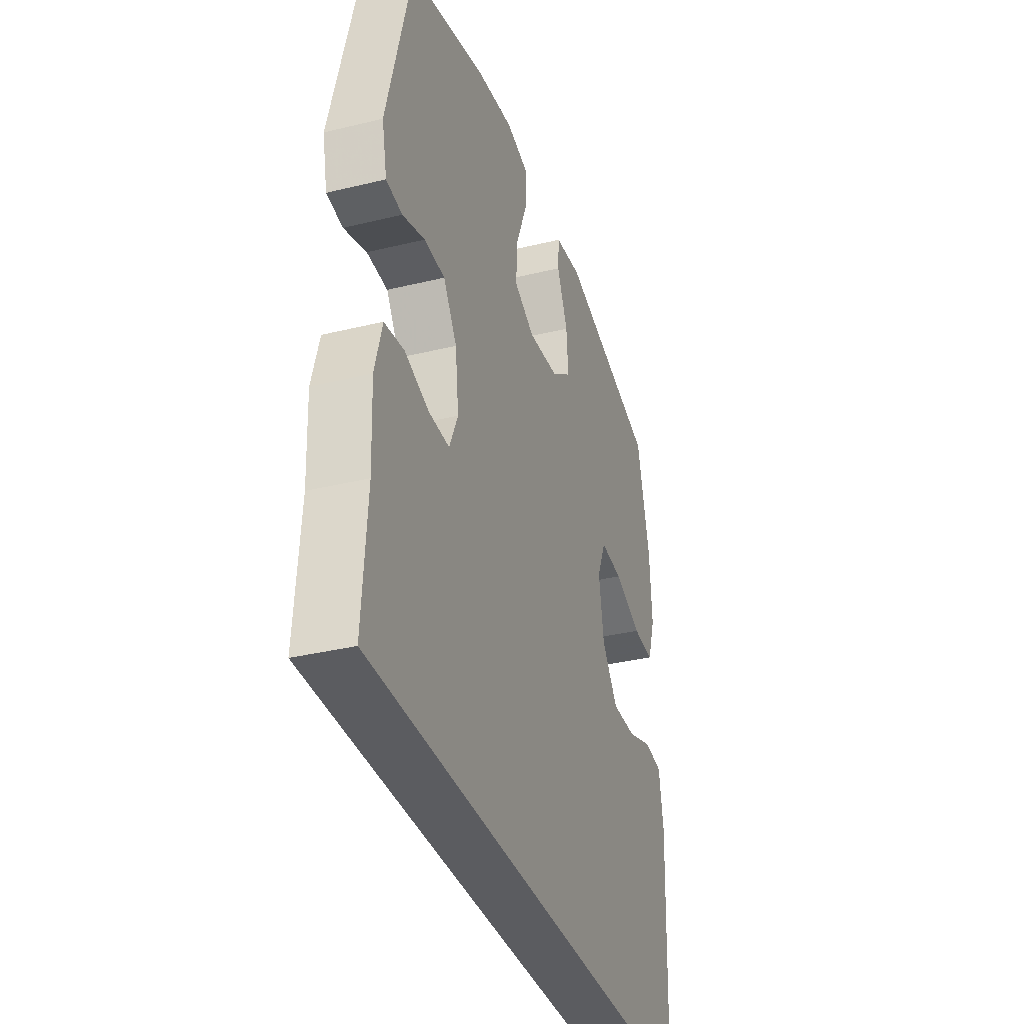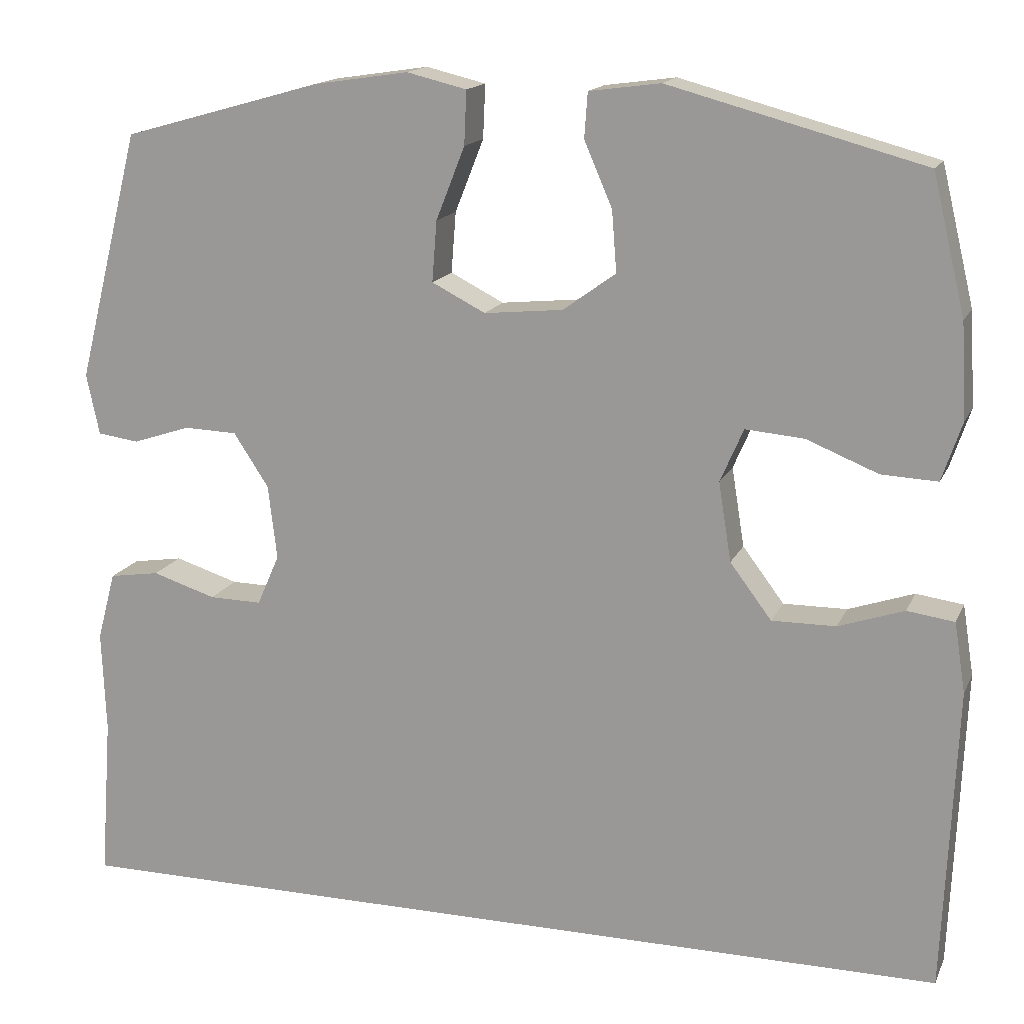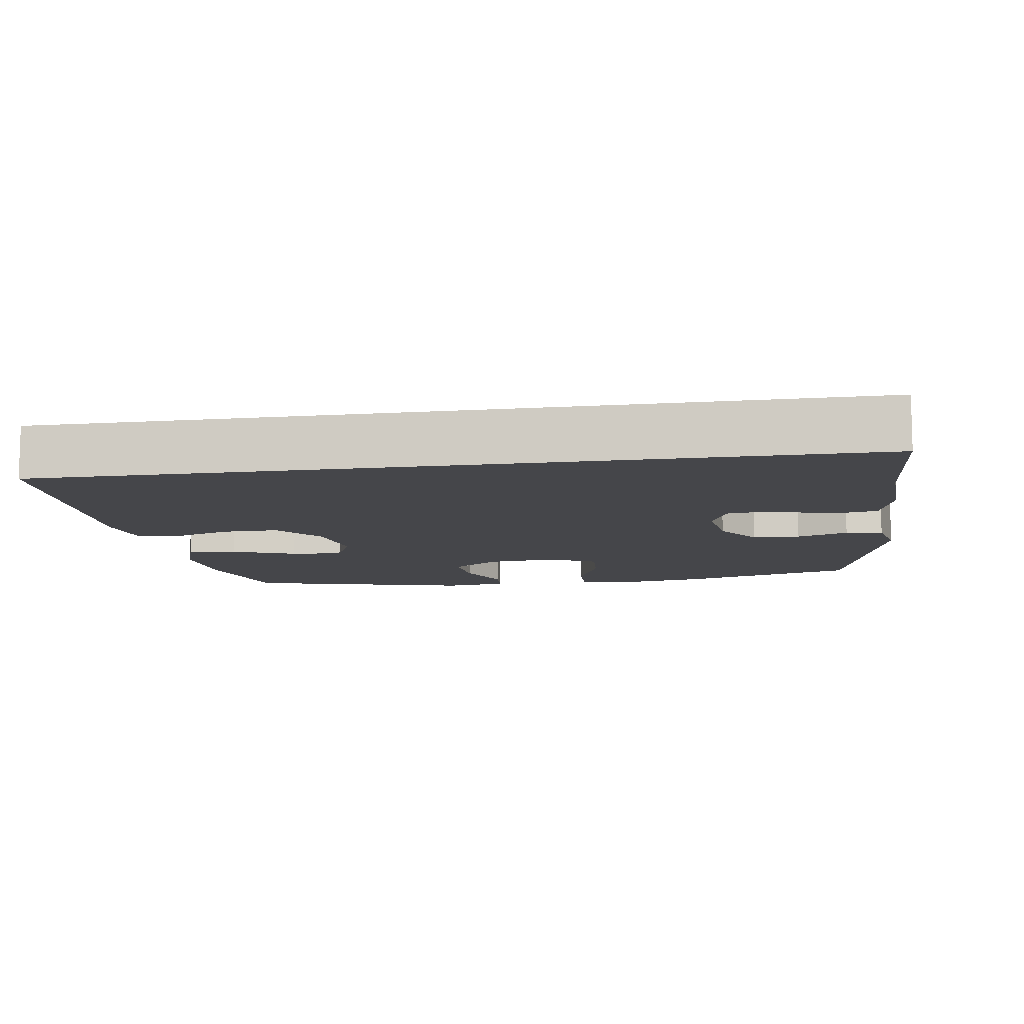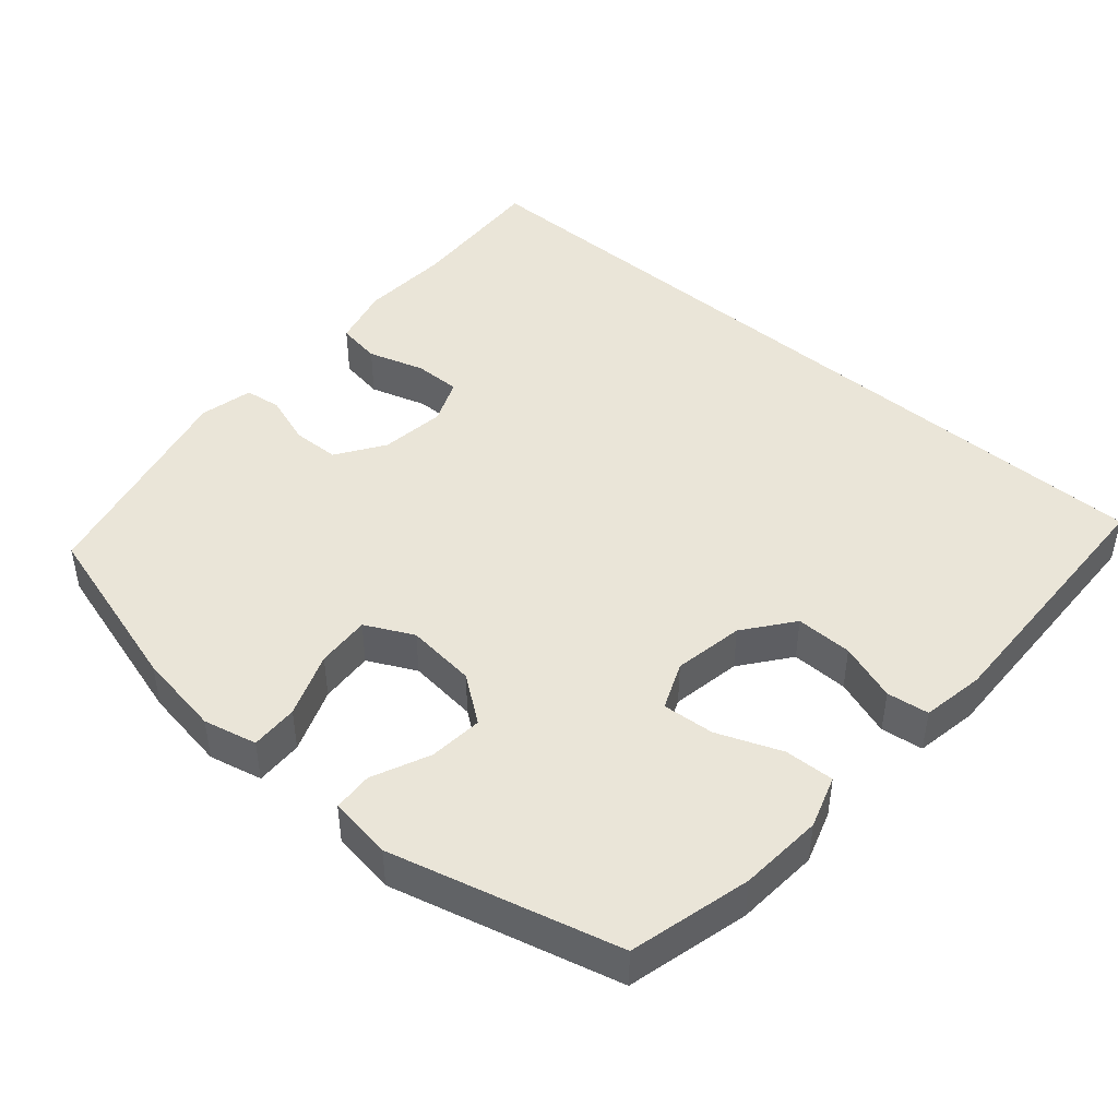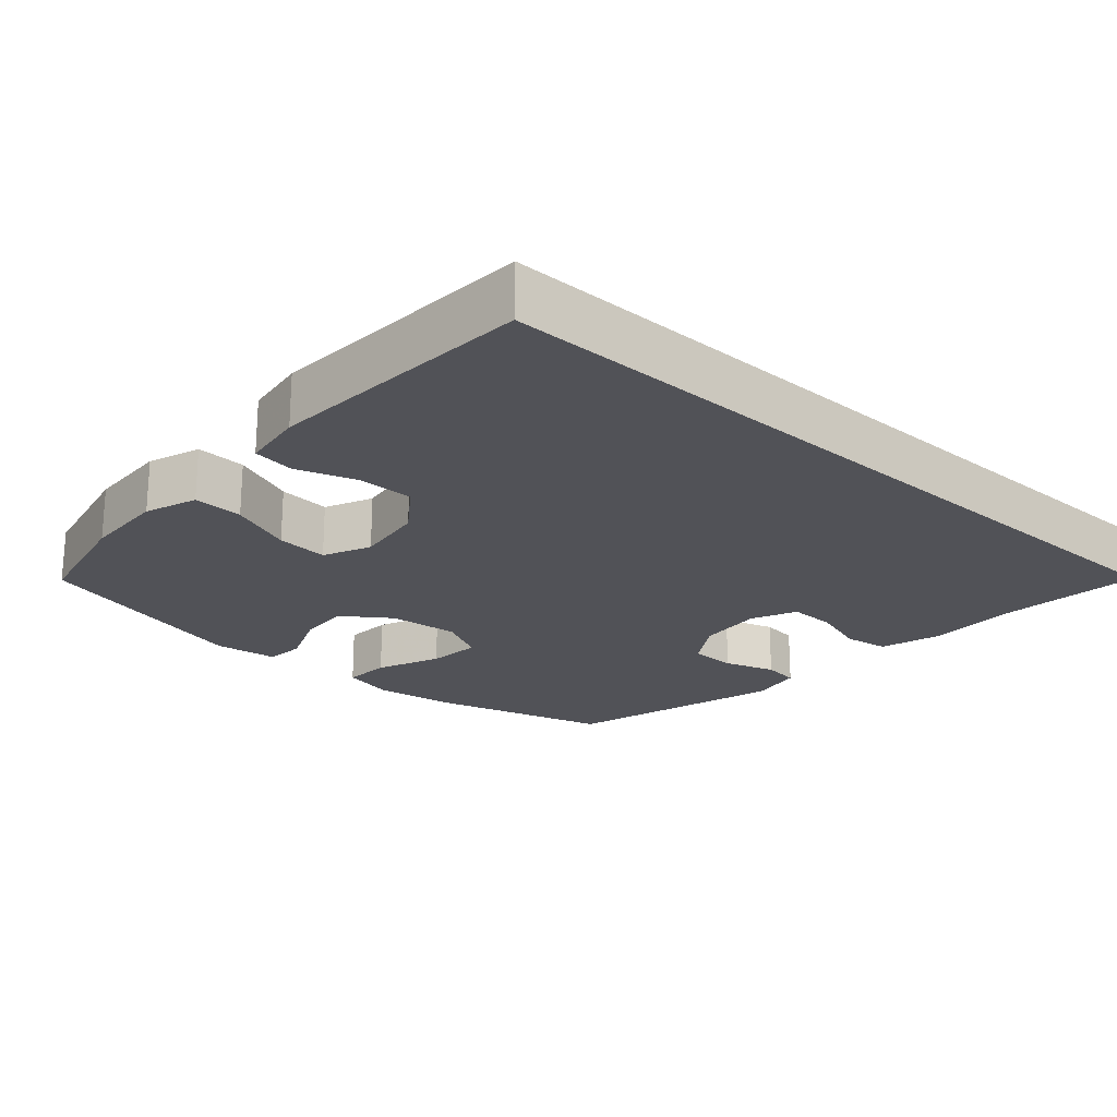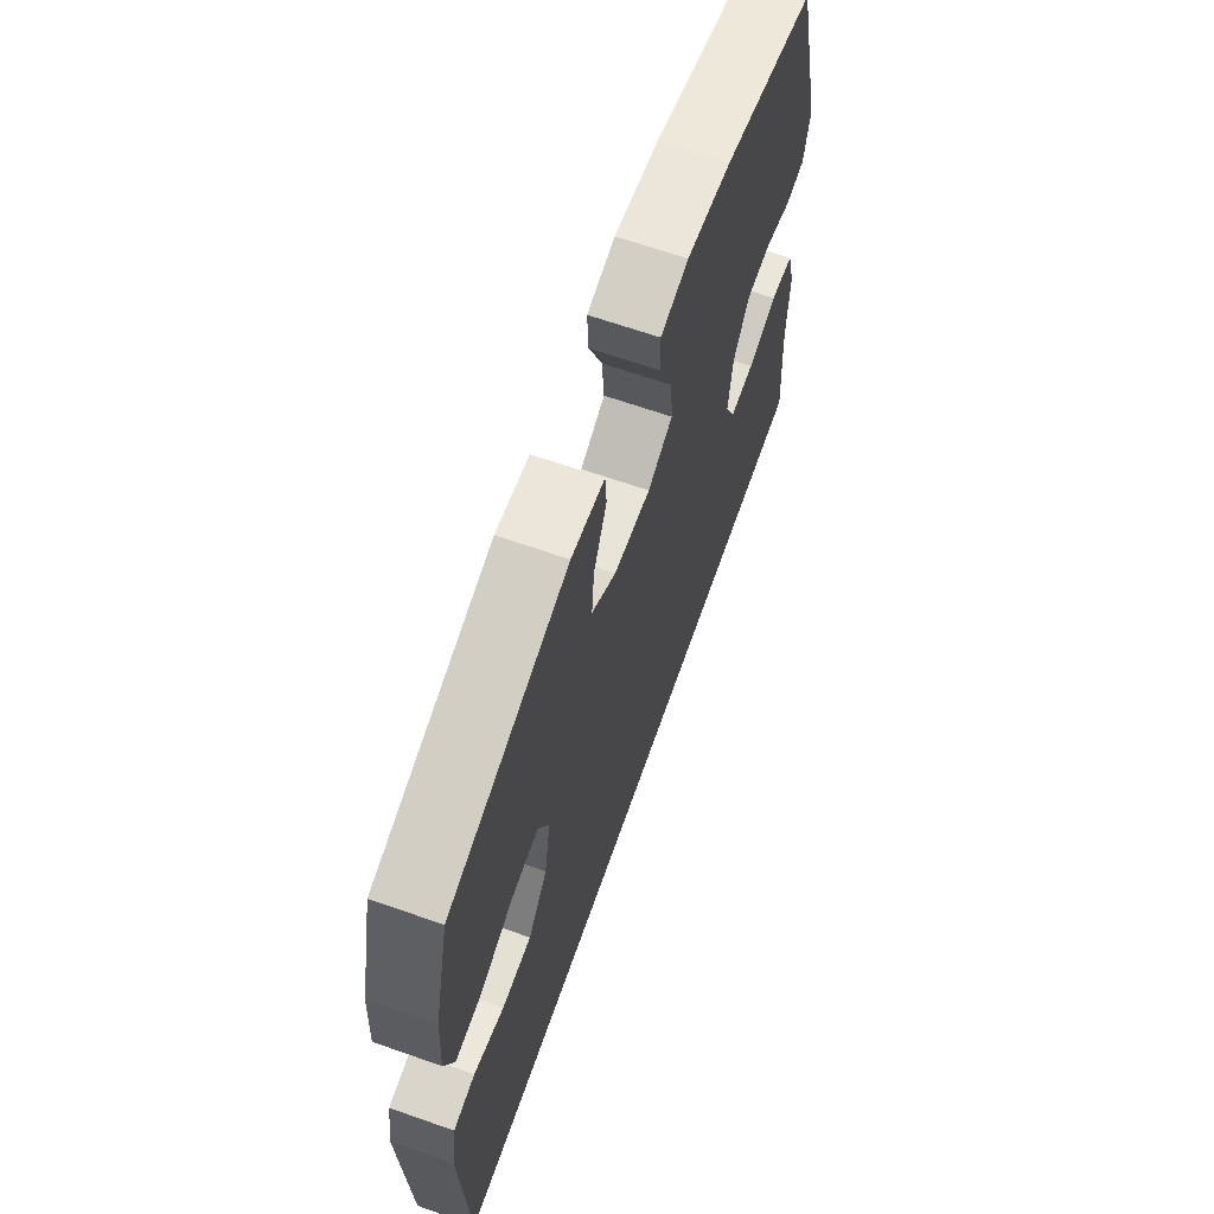
<metadata>
{"format":"obj","ext":"obj","renderer":"f3d","projection":"perspective","resolution":1024,"background":"white","views":[{"elev":-35.0,"azim":-72.0,"up":"+Z"},{"elev":15.8,"azim":18.1,"up":"+Z"},{"elev":-9.9,"azim":-171.0,"up":"+Y"},{"elev":44.7,"azim":41.4,"up":"+Y"},{"elev":-21.4,"azim":137.6,"up":"+Y"},{"elev":66.2,"azim":109.4,"up":"+Z"}]}
</metadata>
<code>
v -0.587 0.07 -0.5
v -0.572 0.07 -0.296
v -0.577 0.07 -0.168
v -0.554 0.07 -0.082
v -0.491 0.07 -0.072
v -0.411 0.07 -0.097
v -0.345 0.07 -0.098
v -0.317 0.07 -0.034
v -0.328 0.07 0.059
v -0.372 0.07 0.126
v -0.439 0.07 0.128
v -0.511 0.07 0.104
v -0.563 0.07 0.111
v -0.579 0.07 0.187
v -0.5 0.07 0.5
v -0.251 0.07 0.57
v -0.132 0.07 0.588
v -0.057 0.07 0.57
v -0.06 0.07 0.503
v -0.096 0.07 0.412
v -0.102 0.07 0.336
v -0.035 0.07 0.302
v 0.064 0.07 0.312
v 0.13 0.07 0.36
v 0.124 0.07 0.436
v 0.089 0.07 0.517
v 0.093 0.07 0.573
v 0.182 0.07 0.585
v 0.5 0.07 0.5
v 0.541 0.07 0.329
v 0.548 0.07 0.211
v 0.523 0.07 0.137
v 0.453 0.07 0.14
v 0.363 0.07 0.176
v 0.29 0.07 0.182
v 0.261 0.07 0.115
v 0.277 0.07 0.016
v 0.329 0.07 -0.053
v 0.409 0.07 -0.052
v 0.491 0.07 -0.024
v 0.55 0.07 -0.032
v 0.564 0.07 -0.12
v 0.548 0.07 -0.5
v -0.587 0 -0.5
v -0.572 0 -0.296
v -0.577 0 -0.168
v -0.554 0 -0.082
v -0.491 0 -0.072
v -0.411 0 -0.097
v -0.345 0 -0.098
v -0.317 0 -0.034
v -0.328 0 0.059
v -0.372 0 0.126
v -0.439 0 0.128
v -0.511 0 0.104
v -0.563 0 0.111
v -0.579 0 0.187
v -0.5 0 0.5
v -0.251 0 0.57
v -0.132 0 0.588
v -0.057 0 0.57
v -0.06 0 0.503
v -0.096 0 0.412
v -0.102 0 0.336
v -0.035 0 0.302
v 0.064 0 0.312
v 0.13 0 0.36
v 0.124 0 0.436
v 0.089 0 0.517
v 0.093 0 0.573
v 0.182 0 0.585
v 0.5 0 0.5
v 0.541 0 0.329
v 0.548 0 0.211
v 0.523 0 0.137
v 0.453 0 0.14
v 0.363 0 0.176
v 0.29 0 0.182
v 0.261 0 0.115
v 0.277 0 0.016
v 0.329 0 -0.053
v 0.409 0 -0.052
v 0.491 0 -0.024
v 0.55 0 -0.032
v 0.564 0 -0.12
v 0.548 0 -0.5
f 42 43 1 2
f 39 40 41 42
f 38 39 42 2
f 37 38 2 3
f 31 32 33 34
f 31 34 35
f 30 31 35
f 29 30 35
f 28 29 35
f 25 26 27 28
f 24 25 28 35
f 23 24 35 36
f 17 18 19 20
f 17 20 21
f 16 17 21
f 15 16 21
f 14 15 21 22
f 11 12 13 14
f 10 11 14 22
f 3 4 5 6
f 3 6 7
f 37 3 7
f 36 37 7 8
f 23 36 8 9
f 9 10 22 23
f 45 44 86 85
f 85 84 83 82
f 45 85 82 81
f 46 45 81 80
f 77 76 75 74
f 78 77 74
f 78 74 73
f 78 73 72
f 78 72 71
f 71 70 69 68
f 78 71 68 67
f 79 78 67 66
f 63 62 61 60
f 64 63 60
f 64 60 59
f 64 59 58
f 65 64 58 57
f 57 56 55 54
f 65 57 54 53
f 49 48 47 46
f 50 49 46
f 50 46 80
f 51 50 80 79
f 52 51 79 66
f 66 65 53 52
f 1 44 45 2
f 2 45 46 3
f 3 46 47 4
f 4 47 48 5
f 5 48 49 6
f 6 49 50 7
f 7 50 51 8
f 8 51 52 9
f 9 52 53 10
f 10 53 54 11
f 11 54 55 12
f 12 55 56 13
f 13 56 57 14
f 14 57 58 15
f 15 58 59 16
f 16 59 60 17
f 17 60 61 18
f 18 61 62 19
f 19 62 63 20
f 20 63 64 21
f 21 64 65 22
f 22 65 66 23
f 23 66 67 24
f 24 67 68 25
f 25 68 69 26
f 26 69 70 27
f 27 70 71 28
f 28 71 72 29
f 29 72 73 30
f 30 73 74 31
f 31 74 75 32
f 32 75 76 33
f 33 76 77 34
f 34 77 78 35
f 35 78 79 36
f 36 79 80 37
f 37 80 81 38
f 38 81 82 39
f 39 82 83 40
f 40 83 84 41
f 41 84 85 42
f 42 85 86 43
f 43 86 44 1

</code>
